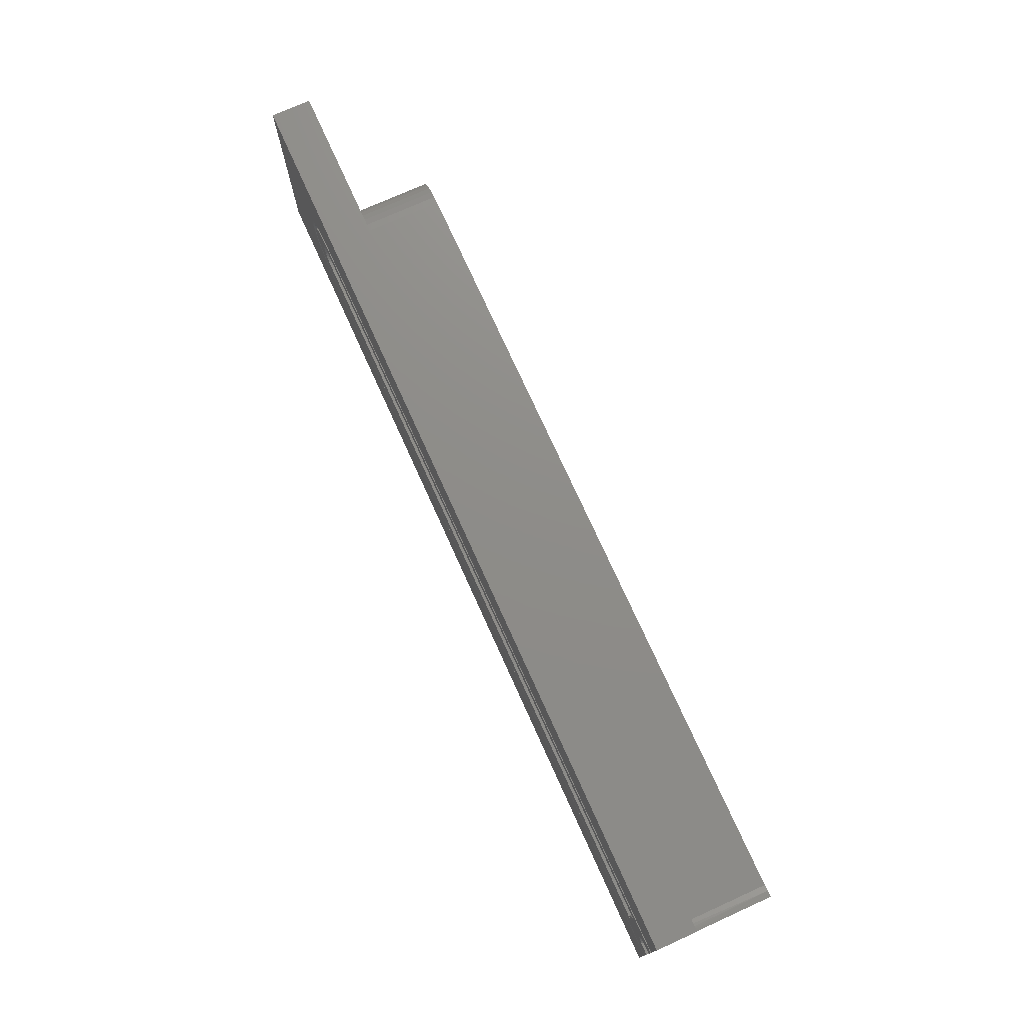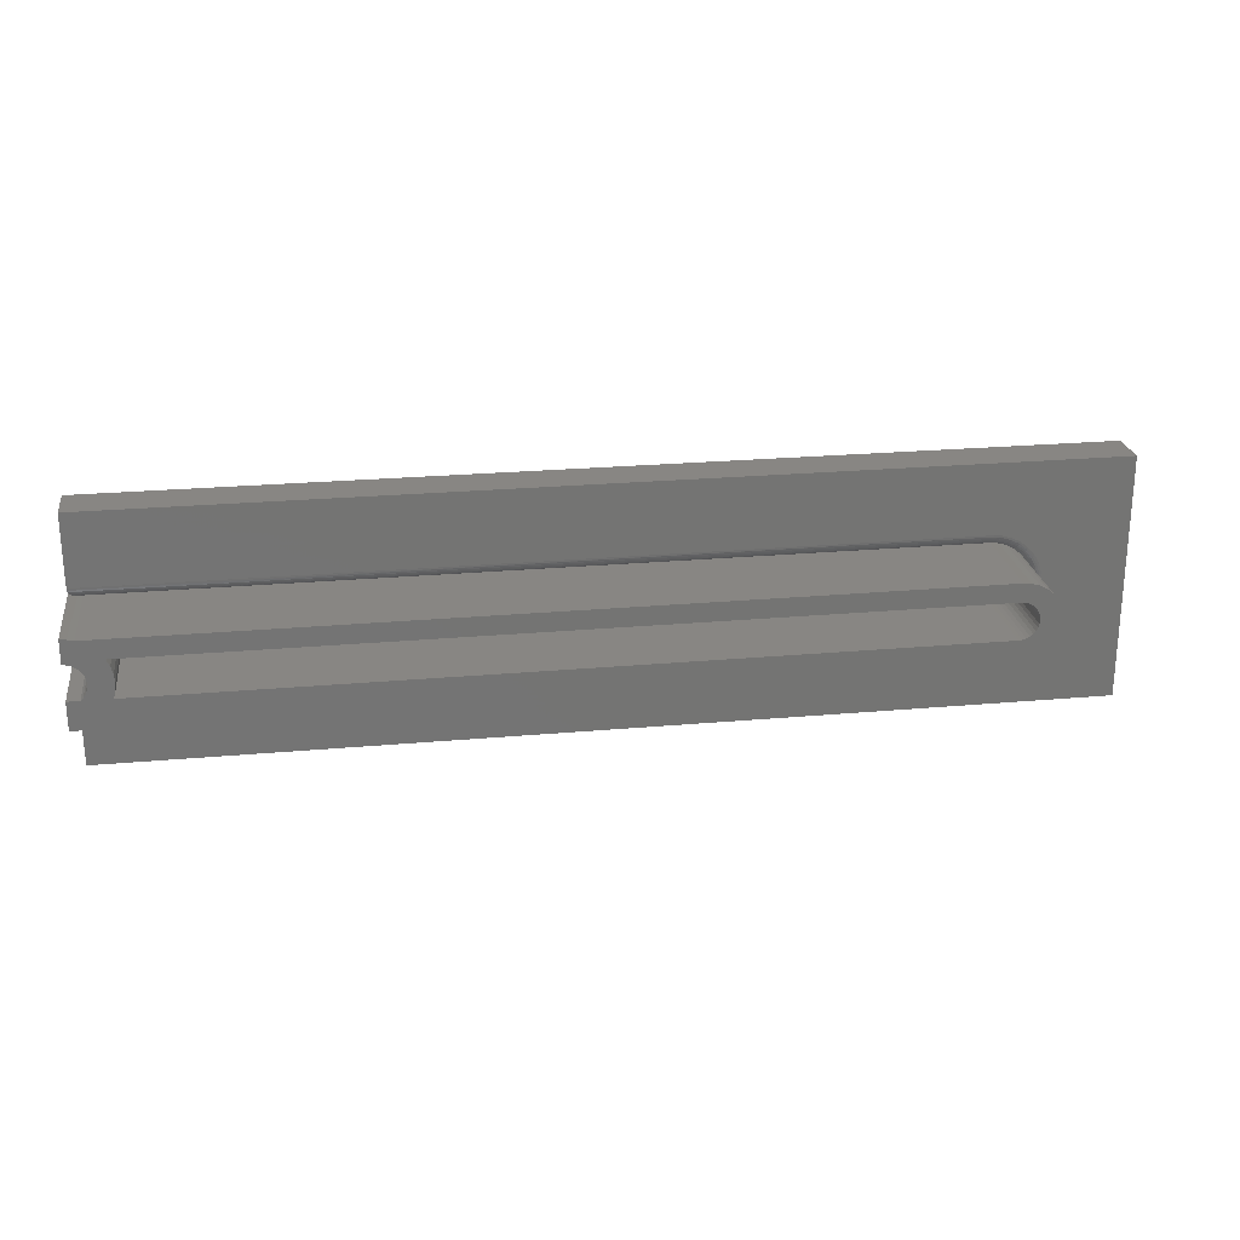
<metadata>
{"format":"stl","ext":"stl","renderer":"f3d","projection":"perspective","resolution":1024,"background":"white","views":[{"elev":74.4,"azim":-114.3,"up":"+Y"},{"elev":24.0,"azim":-8.6,"up":"+Y"}]}
</metadata>
<code>
# stl→obj: 374 verts, 748 faces
v -0.6641 0.3845 0
v -0.6641 0.3438 0
v -0.6641 0.3845 0.1953
v -0.6641 0.3438 0.1953
v 0.5805 0.4612 0
v 0.5911 0.4556 0
v 0.6003 0.448 0
v -0.6453 0.4659 0
v 0.5572 0.4659 0
v -0.6107 0.4387 0
v -0.6367 0.4133 0
v -0.6385 0.4183 0
v -0.6026 0.4178 0
v -0.6358 0.408 0
v -0.6016 0.4066 0
v -0.636 0.4027 0
v -0.6025 0.3953 0
v -0.6372 0.3975 0
v -0.6393 0.3926 0
v 0.6136 0.4282 0
v 0.5797 0.4267 0
v 0.5763 0.4308 0
v 0.5822 0.422 0
v 0.5838 0.4169 0
v 0.617 0.4167 0
v 0.5843 0.4116 0
v 0.6182 0.4048 0
v 0.5838 0.4063 0
v 0.5822 0.4012 0
v 0.617 0.3929 0
v 0.5797 0.3965 0
v 0.5763 0.3924 0
v 0.5722 0.389 0
v -0.6055 0.3845 0
v -0.646 0.3845 0
v -0.6423 0.3882 0
v 0.5572 0.4387 0
v 0.5691 0.4647 0
v 0.5624 0.4382 0
v 0.5572 0.3845 0
v 0.5572 0.3438 0
v 0.6136 0.3814 0
v 0.6079 0.3709 0
v 0.6003 0.3616 0
v 0.5911 0.354 0
v 0.5805 0.3484 0
v 0.5691 0.3449 0
v -0.6057 0.4286 0
v -0.6489 0.4301 0
v -0.6536 0.4326 0
v -0.6588 0.434 0
v -0.6641 0.4345 0
v -0.6641 0.4688 0
v -0.6546 0.468 0
v -0.6412 0.4229 0
v -0.6447 0.4269 0
v 0.6079 0.4387 0
v 0.5722 0.4342 0
v 0.5675 0.4367 0
v 0.5624 0.385 0
v 0.5675 0.3865 0
v 0.6003 0.448 0.1953
v 0.5911 0.4556 0.1953
v 0.5805 0.4612 0.1953
v -0.6107 0.4387 0.1953
v 0.5572 0.4659 0.1953
v -0.6453 0.4659 0.1953
v -0.6026 0.4178 0.1953
v -0.6385 0.4183 0.1953
v -0.6367 0.4133 0.1953
v -0.6358 0.408 0.1953
v -0.6016 0.4066 0.1953
v -0.636 0.4027 0.1953
v -0.6025 0.3953 0.1953
v -0.6372 0.3975 0.1953
v -0.6393 0.3926 0.1953
v 0.5763 0.4308 0.1953
v 0.5797 0.4267 0.1953
v 0.6136 0.4282 0.1953
v 0.5822 0.422 0.1953
v 0.5838 0.4169 0.1953
v 0.617 0.4167 0.1953
v 0.5843 0.4116 0.1953
v 0.6182 0.4048 0.1953
v 0.5838 0.4063 0.1953
v 0.5822 0.4012 0.1953
v 0.617 0.3929 0.1953
v 0.5797 0.3965 0.1953
v 0.5763 0.3924 0.1953
v 0.5722 0.389 0.1953
v -0.6055 0.3845 0.1953
v -0.6423 0.3882 0.1953
v -0.646 0.3845 0.1953
v 0.5572 0.4387 0.1953
v 0.5624 0.4382 0.1953
v 0.5691 0.4647 0.1953
v 0.5572 0.3438 0.1953
v 0.5572 0.3845 0.1953
v 0.5691 0.3449 0.1953
v 0.5805 0.3484 0.1953
v 0.5911 0.354 0.1953
v 0.6003 0.3616 0.1953
v 0.6079 0.3709 0.1953
v 0.6136 0.3814 0.1953
v -0.6641 0.4345 0.1953
v -0.6588 0.434 0.1953
v -0.6536 0.4326 0.1953
v -0.6489 0.4301 0.1953
v -0.6057 0.4286 0.1953
v -0.6546 0.468 0.1953
v -0.6641 0.4688 0.1953
v -0.6447 0.4269 0.1953
v -0.6412 0.4229 0.1953
v 0.6079 0.4387 0.1953
v 0.5675 0.4367 0.1953
v 0.5722 0.4342 0.1953
v 0.5675 0.3865 0.1953
v 0.5624 0.385 0.1953
v -0.6586 0.4685 0.05708
v -0.6562 0.4683 0.05677
v -0.6511 0.4674 0.05561
v -0.6586 0.4685 0.005418
v -0.6562 0.4683 0.005732
v -0.6511 0.4674 0.006886
v -0.6477 0.4666 0.008248
v -0.6453 0.4659 0.009738
v -0.6453 0.4659 0.05276
v -0.6477 0.4666 0.05425
v -0.6605 0.4704 0.05891
v -0.6605 0.4704 0.003587
v -0.6619 0.4725 0.06036
v -0.6619 0.4725 0.002138
v -0.663 0.4747 0.06146
v -0.6641 0.4803 0.0625
v -0.6641 0.4803 0
v -0.6639 0.4784 0.06238
v -0.6639 0.4784 0.0001198
v -0.6637 0.4772 0.06217
v -0.6637 0.4772 0.0003275
v -0.663 0.4747 0.00104
v 0.5565 0.4706 0.05906
v 0.5565 0.4671 0.05512
v 0.5572 0.4659 0.05276
v 0.5565 0.4687 0.05724
v 0.5565 0.4728 0.06053
v 0.5565 0.4752 0.06161
v 0.5565 0.4777 0.06228
v 0.5565 0.4803 0.0625
v 0.5565 0.4777 0.000223
v 0.5565 0.4803 0
v 0.5572 0.4659 0.00973
v 0.5565 0.4671 0.007379
v 0.5565 0.4752 0.0008855
v 0.5565 0.4728 0.001969
v 0.5565 0.4706 0.003442
v 0.5565 0.4687 0.005262
v -0.6559 0.3438 0.008173
v 0.5565 0.3437 0.008168
v -0.6559 0.3438 0.05433
v 0.5572 0.3438 0.05433
v 0.5565 0.33 0
v -0.6639 0.3319 0.0001198
v 0.5565 0.3328 0.0002493
v -0.6641 0.33 0
v 0.5565 0.3422 0.005844
v -0.6587 0.3418 0.005345
v 0.5565 0.3355 0.0009893
v -0.663 0.3356 0.00104
v -0.6619 0.3379 0.002138
v 0.5565 0.338 0.002196
v -0.6605 0.34 0.003587
v 0.5565 0.3403 0.003832
v -0.6637 0.3332 0.0003275
v -0.6587 0.3418 0.05716
v -0.6619 0.3379 0.06036
v -0.6605 0.34 0.05891
v -0.6641 0.33 0.0625
v -0.6639 0.3319 0.06238
v -0.6637 0.3332 0.06217
v -0.663 0.3356 0.06146
v 0.5565 0.3422 0.05666
v 0.5565 0.3403 0.05867
v 0.5565 0.338 0.0603
v 0.5565 0.3355 0.06151
v 0.5565 0.3328 0.06225
v 0.5565 0.33 0.0625
v 0.5631 0.344 0.05445
v 0.6042 0.4438 0.05415
v 0.6078 0.439 0.05428
v 0.6109 0.4338 0.0544
v 0.6135 0.4284 0.05451
v 0.6161 0.4209 0.05464
v 0.6177 0.413 0.05475
v 0.6153 0.3861 0.05498
v 0.6175 0.3954 0.05493
v 0.6116 0.3772 0.055
v 0.6066 0.369 0.055
v 0.6004 0.3617 0.05496
v 0.5943 0.3564 0.0549
v 0.5877 0.3519 0.05482
v 0.5805 0.3484 0.05473
v 0.5749 0.3464 0.05464
v 0.5691 0.3449 0.05455
v 0.569 0.4647 0.05309
v 0.5804 0.4613 0.05341
v 0.5909 0.4557 0.05373
v 0.6001 0.4482 0.05402
v 0.6182 0.405 0.05485
v 0.5631 0.344 0.008053
v 0.6042 0.4438 0.008346
v 0.6078 0.439 0.008218
v 0.6109 0.4338 0.008099
v 0.6135 0.4284 0.007989
v 0.6161 0.4209 0.007858
v 0.6177 0.413 0.007746
v 0.6182 0.405 0.007653
v 0.6175 0.3954 0.00757
v 0.6153 0.3861 0.007517
v 0.6116 0.3772 0.007495
v 0.6066 0.369 0.007504
v 0.6004 0.3617 0.007544
v 0.5943 0.3564 0.0076
v 0.5877 0.3519 0.007676
v 0.5805 0.3484 0.007771
v 0.5749 0.3464 0.007855
v 0.5691 0.3449 0.007949
v 0.569 0.4647 0.009409
v 0.5804 0.4613 0.009086
v 0.5909 0.4557 0.008774
v 0.6001 0.4482 0.008482
v 0.5686 0.3442 0.007008
v 0.6231 0.3776 0.0003032
v 0.6139 0.429 0.007008
v 0.6157 0.4297 0.00462
v 0.57 0.473 0.001201
v 0.5695 0.4703 0.002659
v 0.569 0.468 0.00462
v 0.569 0.3423 0.00462
v 0.581 0.346 0.00462
v 0.6018 0.3599 0.00462
v 0.6206 0.4052 0.00462
v 0.6098 0.4408 0.00462
v 0.6082 0.4397 0.007008
v 0.6004 0.4491 0.007008
v 0.5966 0.3452 0.0003032
v 0.583 0.3413 0.001201
v 0.5819 0.3438 0.002659
v 0.6035 0.3582 0.002659
v 0.6054 0.3563 0.001201
v 0.6075 0.3542 0.0003032
v 0.6096 0.352 0
v 0.5983 0.3427 0
v 0.5853 0.3357 0
v 0.5841 0.3386 0.0003032
v 0.6164 0.3651 0.0003032
v 0.6259 0.3764 0
v 0.619 0.3634 0
v 0.6272 0.3911 0.0003032
v 0.6229 0.4052 0.002659
v 0.6257 0.4052 0.001201
v 0.6286 0.4052 0.0003032
v 0.6317 0.4052 0
v 0.6302 0.3905 0
v 0.6243 0.4187 0.001201
v 0.6179 0.4306 0.002659
v 0.6204 0.4316 0.001201
v 0.5712 0.4789 0
v 0.5706 0.4759 0.0003032
v 0.5686 0.4661 0.007008
v 0.5712 0.3315 0
v 0.5706 0.3345 0.0003032
v 0.57 0.3374 0.001201
v 0.5695 0.34 0.002659
v 0.6302 0.4198 0
v 0.6272 0.4192 0.0003032
v 0.6259 0.4339 0
v 0.6231 0.4328 0.0003032
v 0.619 0.4469 0
v 0.6164 0.4452 0.0003032
v 0.614 0.4436 0.001201
v 0.6117 0.4421 0.002659
v 0.6096 0.4583 0
v 0.6075 0.4562 0.0003032
v 0.6054 0.4541 0.001201
v 0.6035 0.4522 0.002659
v 0.6018 0.4505 0.00462
v 0.5983 0.4677 0
v 0.5966 0.4651 0.0003032
v 0.5949 0.4627 0.001201
v 0.5934 0.4604 0.002659
v 0.5921 0.4585 0.00462
v 0.591 0.4568 0.007008
v 0.5853 0.4746 0
v 0.5841 0.4718 0.0003032
v 0.583 0.4691 0.001201
v 0.5819 0.4666 0.002659
v 0.581 0.4644 0.00462
v 0.5803 0.4626 0.007008
v 0.6054 0.3563 0.0613
v 0.6035 0.3582 0.05984
v 0.6231 0.3776 0.0622
v 0.6229 0.4052 0.05984
v 0.6206 0.4052 0.05788
v 0.6257 0.4052 0.0613
v 0.6272 0.3911 0.0622
v 0.6157 0.4297 0.05788
v 0.6139 0.429 0.05549
v 0.6179 0.4306 0.05984
v 0.569 0.468 0.05788
v 0.5695 0.4703 0.05984
v 0.57 0.473 0.0613
v 0.5695 0.34 0.05984
v 0.569 0.3423 0.05788
v 0.581 0.346 0.05788
v 0.6018 0.3599 0.05788
v 0.6286 0.4052 0.0622
v 0.6082 0.4397 0.05549
v 0.5966 0.3452 0.0622
v 0.5819 0.3438 0.05984
v 0.583 0.3413 0.0613
v 0.5841 0.3386 0.0622
v 0.5853 0.3357 0.0625
v 0.5983 0.3427 0.0625
v 0.6096 0.352 0.0625
v 0.6075 0.3542 0.0622
v 0.6164 0.3651 0.0622
v 0.619 0.3634 0.0625
v 0.6259 0.3764 0.0625
v 0.6243 0.4187 0.0613
v 0.6204 0.4316 0.0613
v 0.5686 0.3442 0.05549
v 0.5686 0.4661 0.05549
v 0.5712 0.4789 0.0625
v 0.5706 0.4759 0.0622
v 0.5712 0.3315 0.0625
v 0.5706 0.3345 0.0622
v 0.57 0.3374 0.0613
v 0.6302 0.3905 0.0625
v 0.6317 0.4052 0.0625
v 0.6272 0.4192 0.0622
v 0.6302 0.4198 0.0625
v 0.6231 0.4328 0.0622
v 0.6259 0.4339 0.0625
v 0.619 0.4469 0.0625
v 0.6164 0.4452 0.0622
v 0.614 0.4436 0.0613
v 0.6117 0.4421 0.05984
v 0.6098 0.4408 0.05788
v 0.6096 0.4583 0.0625
v 0.6075 0.4562 0.0622
v 0.6054 0.4541 0.0613
v 0.6035 0.4522 0.05984
v 0.6018 0.4505 0.05788
v 0.6004 0.4491 0.05549
v 0.591 0.4568 0.05549
v 0.5921 0.4585 0.05788
v 0.5934 0.4604 0.05984
v 0.5949 0.4627 0.0613
v 0.5966 0.4651 0.0622
v 0.5983 0.4677 0.0625
v 0.5803 0.4626 0.05549
v 0.581 0.4644 0.05788
v 0.5819 0.4666 0.05984
v 0.583 0.4691 0.0613
v 0.5841 0.4718 0.0622
v 0.5853 0.4746 0.0625
v 0.75 0.2266 0.0625
v -0.6641 0.2266 0.0625
v 0.75 0.5838 0.0625
v -0.6641 0.5838 0.0625
v 0.75 0.2266 0
v -0.6641 0.2266 0
v 0.75 0.5838 0
v -0.6641 0.5838 0
f 1 2 3
f 3 2 4
f 5 6 7
f 8 9 10
f 11 12 13
f 14 11 13
f 15 14 13
f 16 14 15
f 17 16 15
f 18 16 17
f 19 18 17
f 20 21 22
f 23 21 20
f 24 23 20
f 25 24 20
f 26 24 25
f 27 26 25
f 28 26 27
f 29 28 27
f 30 29 27
f 31 29 30
f 32 31 30
f 33 32 30
f 34 35 36
f 34 36 19
f 34 19 17
f 37 10 9
f 37 9 38
f 37 38 5
f 37 5 7
f 37 7 39
f 2 1 35
f 2 35 34
f 2 34 40
f 2 40 41
f 40 42 43
f 40 43 44
f 40 44 45
f 40 45 46
f 40 46 47
f 40 47 41
f 10 48 49
f 10 49 50
f 10 50 51
f 10 51 52
f 52 53 54
f 52 54 8
f 52 8 10
f 48 13 12
f 48 12 55
f 48 55 56
f 48 56 49
f 57 20 22
f 57 22 58
f 57 58 59
f 57 59 39
f 57 39 7
f 42 40 60
f 42 60 61
f 42 61 33
f 42 33 30
f 62 63 64
f 65 66 67
f 68 69 70
f 68 70 71
f 68 71 72
f 72 71 73
f 72 73 74
f 74 73 75
f 74 75 76
f 77 78 79
f 79 78 80
f 79 80 81
f 79 81 82
f 82 81 83
f 82 83 84
f 84 83 85
f 84 85 86
f 84 86 87
f 87 86 88
f 87 88 89
f 87 89 90
f 91 74 76
f 91 76 92
f 91 92 93
f 94 95 62
f 94 62 64
f 94 64 96
f 94 96 66
f 94 66 65
f 4 97 98
f 4 98 91
f 4 91 93
f 4 93 3
f 98 97 99
f 98 99 100
f 98 100 101
f 98 101 102
f 98 102 103
f 98 103 104
f 65 105 106
f 65 106 107
f 65 107 108
f 65 108 109
f 105 65 67
f 105 67 110
f 105 110 111
f 109 108 112
f 109 112 113
f 109 113 69
f 109 69 68
f 114 62 95
f 114 95 115
f 114 115 116
f 114 116 77
f 114 77 79
f 104 87 90
f 104 90 117
f 104 117 118
f 104 118 98
f 53 52 111
f 111 52 105
f 119 110 120
f 119 111 110
f 121 120 110
f 122 123 54
f 54 123 124
f 8 54 124
f 8 124 125
f 8 125 126
f 67 127 128
f 67 128 121
f 67 121 110
f 53 111 119
f 53 119 122
f 53 122 54
f 10 65 48
f 48 65 109
f 48 109 13
f 13 109 68
f 13 68 15
f 15 68 72
f 15 72 17
f 17 72 74
f 17 74 34
f 34 74 91
f 12 113 55
f 55 113 112
f 55 112 56
f 56 112 108
f 56 108 49
f 49 108 107
f 49 107 50
f 50 107 106
f 50 106 51
f 51 106 105
f 51 105 52
f 113 12 69
f 69 12 11
f 69 11 70
f 70 11 14
f 70 14 71
f 71 14 16
f 71 16 73
f 73 16 18
f 73 18 75
f 75 18 19
f 75 19 76
f 76 19 36
f 76 36 92
f 92 36 35
f 92 35 93
f 122 129 130
f 122 119 129
f 130 129 131
f 130 131 132
f 132 131 133
f 134 135 136
f 136 135 137
f 136 137 138
f 138 137 139
f 138 139 133
f 133 139 140
f 133 140 132
f 119 141 129
f 119 120 141
f 127 142 128
f 127 143 142
f 128 142 121
f 121 142 144
f 121 144 120
f 144 141 120
f 129 141 145
f 129 145 131
f 131 145 146
f 131 146 133
f 133 146 147
f 133 147 138
f 148 134 147
f 147 134 136
f 147 136 138
f 135 149 137
f 135 150 149
f 151 125 152
f 151 126 125
f 140 153 154
f 140 154 132
f 132 154 155
f 132 155 130
f 130 155 156
f 130 156 123
f 122 130 123
f 123 156 152
f 123 152 124
f 125 124 152
f 153 140 149
f 149 140 139
f 149 139 137
f 151 9 126
f 126 9 8
f 66 143 67
f 67 143 127
f 65 10 94
f 94 10 37
f 98 40 91
f 91 40 34
f 93 35 3
f 3 35 1
f 157 41 158
f 2 41 157
f 2 157 159
f 2 159 4
f 4 159 97
f 97 159 160
f 161 162 163
f 161 164 162
f 157 165 166
f 157 158 165
f 167 168 169
f 167 169 170
f 170 169 171
f 170 171 172
f 172 171 166
f 172 166 165
f 168 167 173
f 173 167 163
f 173 163 162
f 159 166 174
f 159 157 166
f 168 175 169
f 169 175 176
f 169 176 171
f 171 176 174
f 171 174 166
f 164 177 162
f 162 177 178
f 162 178 173
f 173 178 179
f 173 179 168
f 168 179 180
f 168 180 175
f 160 174 181
f 160 159 174
f 181 174 176
f 181 176 182
f 182 176 175
f 182 175 183
f 183 175 180
f 183 180 184
f 184 180 179
f 184 179 185
f 177 186 178
f 178 186 185
f 178 185 179
f 97 187 99
f 97 160 187
f 62 114 188
f 188 114 189
f 190 189 114
f 114 79 190
f 190 79 191
f 192 191 79
f 79 82 192
f 192 82 193
f 193 82 84
f 194 195 87
f 87 104 194
f 194 104 196
f 196 104 103
f 196 103 197
f 197 103 102
f 197 102 198
f 199 198 102
f 102 101 199
f 199 101 200
f 200 101 100
f 200 100 201
f 202 201 100
f 100 99 202
f 202 99 203
f 187 203 99
f 143 66 204
f 204 66 96
f 204 96 205
f 205 96 64
f 205 64 206
f 206 64 63
f 206 63 207
f 207 63 62
f 207 62 188
f 87 195 84
f 84 195 208
f 84 208 193
f 41 209 158
f 41 47 209
f 7 210 211
f 7 211 57
f 57 211 212
f 57 212 213
f 57 213 20
f 20 213 214
f 20 214 25
f 214 215 25
f 25 215 216
f 30 217 218
f 30 218 42
f 218 219 42
f 43 42 219
f 219 220 43
f 43 220 221
f 43 221 44
f 44 221 222
f 44 222 45
f 222 223 45
f 46 45 223
f 46 223 224
f 46 224 225
f 46 225 47
f 47 225 226
f 47 226 209
f 9 151 38
f 38 151 227
f 38 227 5
f 5 227 228
f 5 228 6
f 6 228 229
f 6 229 7
f 7 229 230
f 7 230 210
f 217 30 216
f 216 30 27
f 216 27 25
f 158 231 165
f 158 209 231
f 218 232 219
f 214 233 234
f 235 236 154
f 154 236 155
f 155 236 237
f 238 165 231
f 231 209 226
f 239 231 225
f 239 225 224
f 225 231 226
f 223 239 224
f 240 222 221
f 220 240 221
f 241 217 216
f 233 214 213
f 242 233 243
f 233 213 243
f 243 213 212
f 243 212 211
f 244 211 210
f 244 210 230
f 245 246 247
f 245 247 239
f 245 239 223
f 245 223 222
f 245 222 240
f 245 240 248
f 245 248 249
f 245 249 250
f 245 250 251
f 245 251 252
f 245 252 253
f 245 253 254
f 245 254 246
f 255 249 248
f 255 248 240
f 255 240 220
f 255 220 219
f 255 219 232
f 255 232 256
f 255 256 257
f 255 257 251
f 255 251 250
f 255 250 249
f 258 241 259
f 258 259 260
f 258 260 261
f 258 261 262
f 258 262 263
f 258 263 256
f 258 256 232
f 258 232 218
f 258 218 217
f 258 217 241
f 264 260 259
f 264 259 241
f 264 241 216
f 264 216 215
f 264 215 214
f 264 214 234
f 264 234 265
f 264 265 266
f 150 267 149
f 149 267 268
f 149 268 153
f 153 268 235
f 153 235 154
f 227 151 269
f 269 151 152
f 269 152 237
f 237 152 156
f 237 156 155
f 270 161 271
f 271 161 163
f 271 163 272
f 272 163 167
f 272 167 273
f 273 167 170
f 273 170 238
f 238 170 172
f 238 172 165
f 253 270 254
f 254 270 271
f 254 271 246
f 246 271 272
f 246 272 247
f 247 272 273
f 247 273 239
f 239 273 238
f 239 238 231
f 274 262 275
f 275 262 261
f 275 261 264
f 264 261 260
f 276 274 277
f 277 274 275
f 277 275 266
f 266 275 264
f 278 276 279
f 279 276 277
f 279 277 280
f 280 277 266
f 280 266 281
f 281 266 265
f 281 265 242
f 242 265 234
f 242 234 233
f 282 278 283
f 283 278 279
f 283 279 284
f 284 279 280
f 284 280 285
f 285 280 281
f 285 281 286
f 286 281 242
f 286 242 244
f 244 242 243
f 244 243 211
f 287 282 288
f 288 282 283
f 288 283 289
f 289 283 284
f 289 284 290
f 290 284 285
f 290 285 291
f 291 285 286
f 291 286 292
f 292 286 244
f 292 244 229
f 229 244 230
f 293 287 294
f 294 287 288
f 294 288 295
f 295 288 289
f 295 289 296
f 296 289 290
f 296 290 297
f 297 290 291
f 297 291 298
f 298 291 292
f 298 292 228
f 228 292 229
f 267 293 268
f 268 293 294
f 268 294 235
f 235 294 295
f 235 295 236
f 236 295 296
f 236 296 237
f 237 296 297
f 237 297 269
f 269 297 298
f 269 298 227
f 227 298 228
f 299 300 199
f 301 194 196
f 302 303 195
f 304 302 195
f 304 195 305
f 195 194 305
f 305 194 301
f 306 307 192
f 308 306 192
f 309 310 141
f 141 310 145
f 145 310 311
f 312 313 182
f 314 200 201
f 300 315 199
f 315 198 199
f 315 197 198
f 303 208 195
f 304 305 316
f 303 193 208
f 307 191 192
f 190 191 307
f 189 190 307
f 189 307 317
f 307 306 317
f 188 189 317
f 207 188 317
f 318 200 314
f 318 314 319
f 318 319 320
f 318 320 321
f 318 321 322
f 318 322 323
f 318 323 324
f 318 324 325
f 318 325 299
f 318 299 199
f 318 199 200
f 326 197 315
f 326 315 300
f 326 300 299
f 326 299 325
f 326 325 324
f 326 324 327
f 326 327 328
f 326 328 301
f 326 301 196
f 326 196 197
f 329 330 308
f 329 308 192
f 329 192 193
f 329 193 303
f 329 303 302
f 329 302 304
f 181 182 313
f 181 313 331
f 181 331 203
f 181 203 187
f 181 187 160
f 313 314 201
f 313 201 202
f 313 202 203
f 313 203 331
f 143 204 142
f 142 204 332
f 142 332 144
f 144 332 309
f 144 309 141
f 333 148 334
f 334 148 147
f 334 147 311
f 311 147 146
f 311 146 145
f 186 335 185
f 185 335 336
f 185 336 184
f 184 336 337
f 184 337 183
f 183 337 312
f 183 312 182
f 314 313 319
f 319 313 312
f 319 312 320
f 320 312 337
f 320 337 321
f 321 337 336
f 321 336 322
f 322 336 335
f 301 328 305
f 305 328 338
f 305 338 316
f 316 338 339
f 329 304 340
f 340 304 316
f 340 316 341
f 341 316 339
f 330 329 342
f 342 329 340
f 342 340 343
f 343 340 341
f 343 344 342
f 342 344 345
f 342 345 330
f 330 345 346
f 330 346 308
f 308 346 347
f 308 347 306
f 306 347 348
f 306 348 317
f 344 349 345
f 345 349 350
f 345 350 346
f 346 350 351
f 346 351 347
f 347 351 352
f 347 352 348
f 348 352 353
f 348 353 317
f 317 353 354
f 317 354 207
f 206 207 355
f 355 207 354
f 355 354 356
f 356 354 353
f 356 353 357
f 357 353 352
f 357 352 358
f 358 352 351
f 358 351 359
f 359 351 350
f 359 350 360
f 360 350 349
f 205 206 361
f 361 206 355
f 361 355 362
f 362 355 356
f 362 356 363
f 363 356 357
f 363 357 364
f 364 357 358
f 364 358 365
f 365 358 359
f 365 359 366
f 366 359 360
f 204 205 332
f 332 205 361
f 332 361 309
f 309 361 362
f 309 362 310
f 310 362 363
f 310 363 311
f 311 363 364
f 311 364 334
f 334 364 365
f 334 365 333
f 333 365 366
f 26 81 24
f 24 81 80
f 24 80 23
f 23 80 78
f 23 78 21
f 21 78 77
f 21 77 22
f 22 77 116
f 22 116 58
f 58 116 115
f 58 115 59
f 59 115 95
f 59 95 39
f 39 95 94
f 39 94 37
f 81 26 83
f 83 26 28
f 83 28 85
f 85 28 29
f 85 29 86
f 86 29 31
f 86 31 88
f 88 31 32
f 88 32 89
f 89 32 33
f 89 33 90
f 90 33 61
f 90 61 117
f 117 61 60
f 117 60 118
f 118 60 40
f 118 40 98
f 367 338 328
f 367 328 327
f 367 327 324
f 367 324 323
f 367 323 322
f 367 322 335
f 367 335 186
f 367 186 177
f 367 177 368
f 369 370 134
f 369 134 148
f 369 148 333
f 369 333 366
f 369 366 360
f 369 360 349
f 369 349 344
f 369 344 343
f 369 343 341
f 369 341 339
f 369 339 338
f 369 338 367
f 371 372 164
f 371 164 161
f 371 161 270
f 371 270 253
f 371 253 252
f 371 252 251
f 371 251 257
f 371 257 256
f 371 256 263
f 373 371 263
f 373 263 262
f 373 262 274
f 373 274 276
f 373 276 278
f 373 278 282
f 373 282 287
f 373 287 293
f 373 293 267
f 373 267 150
f 373 150 135
f 373 135 374
f 177 164 368
f 368 164 372
f 370 374 134
f 134 374 135
f 369 373 370
f 370 373 374
f 367 371 369
f 369 371 373
f 368 372 367
f 367 372 371

</code>
